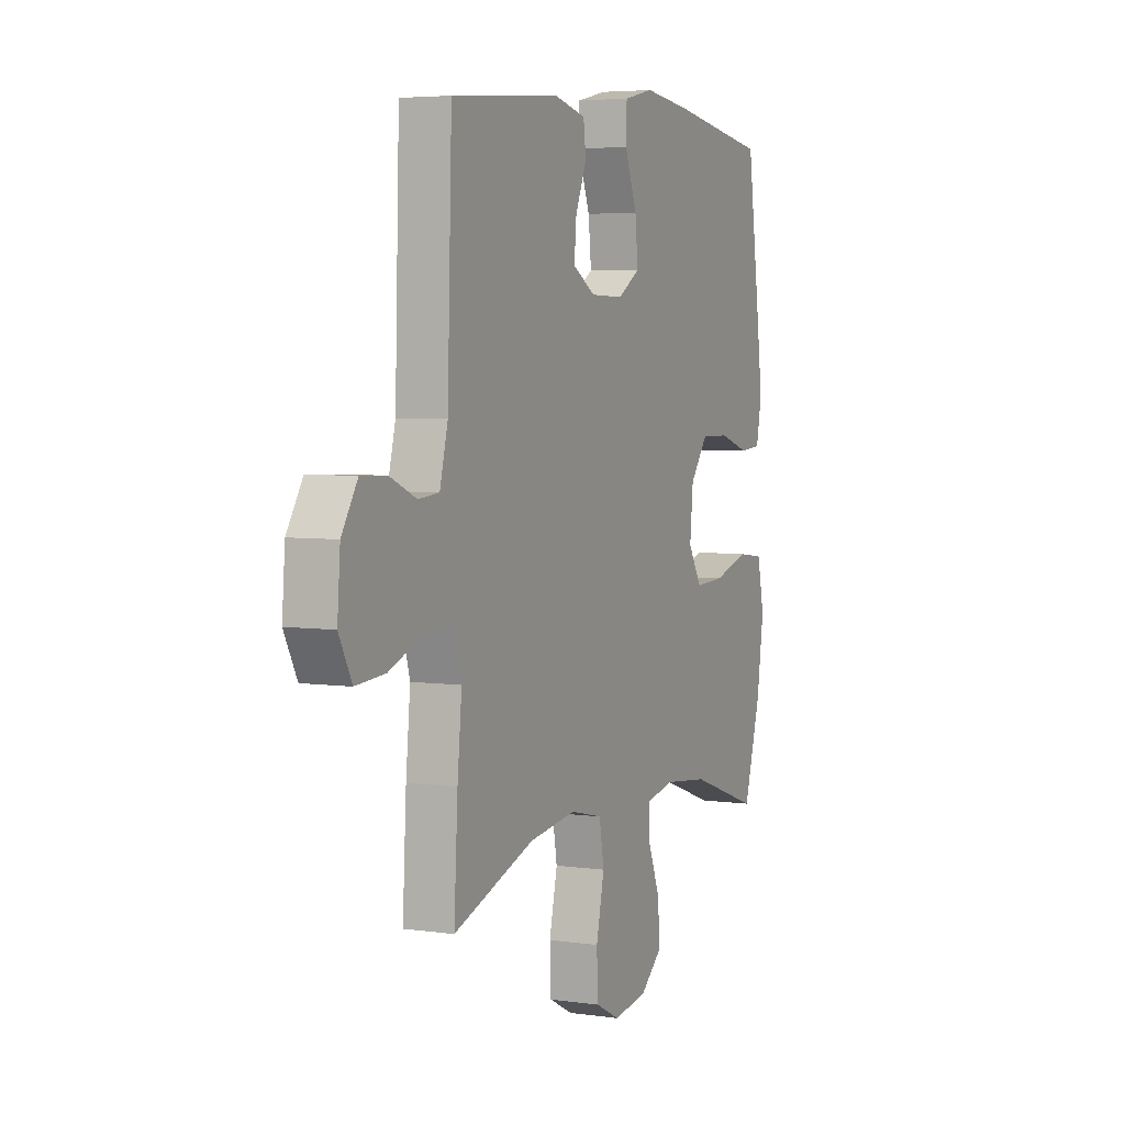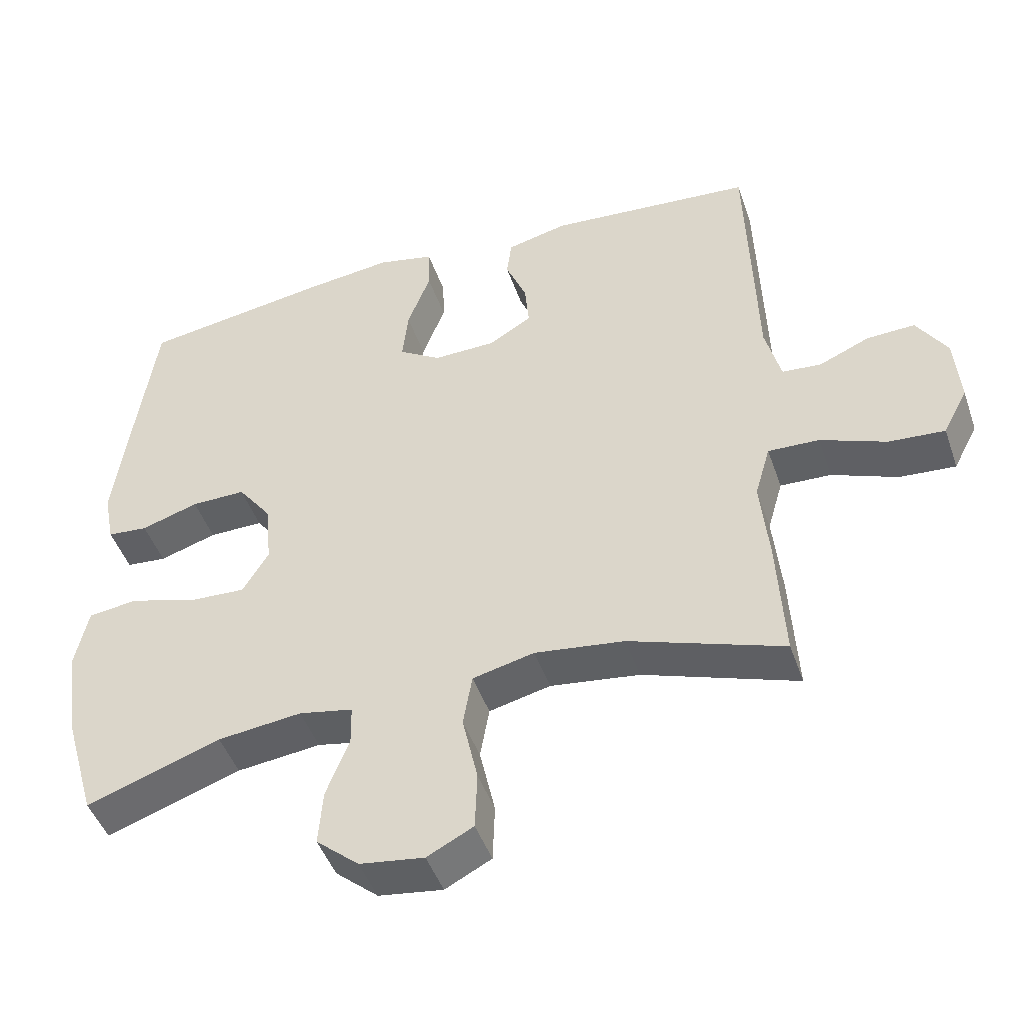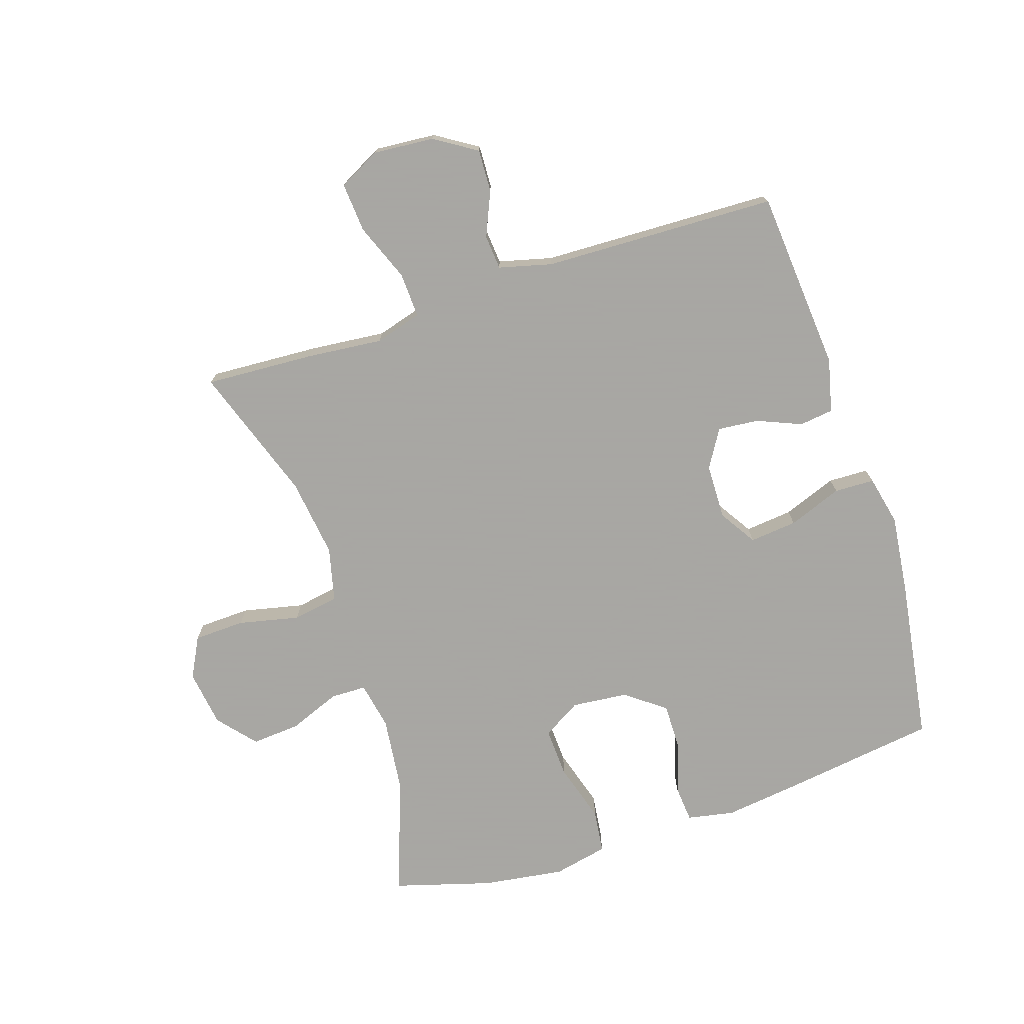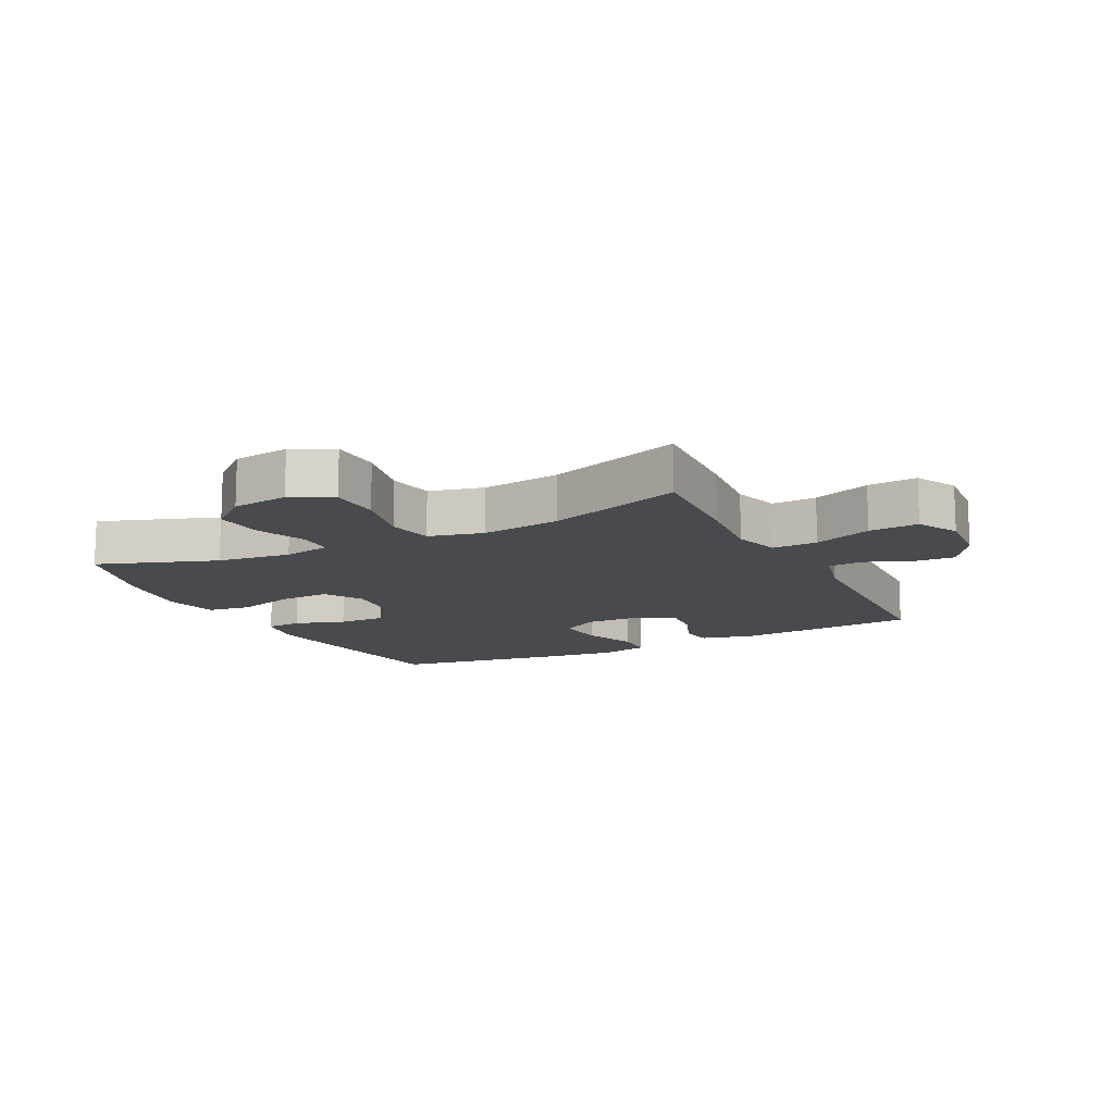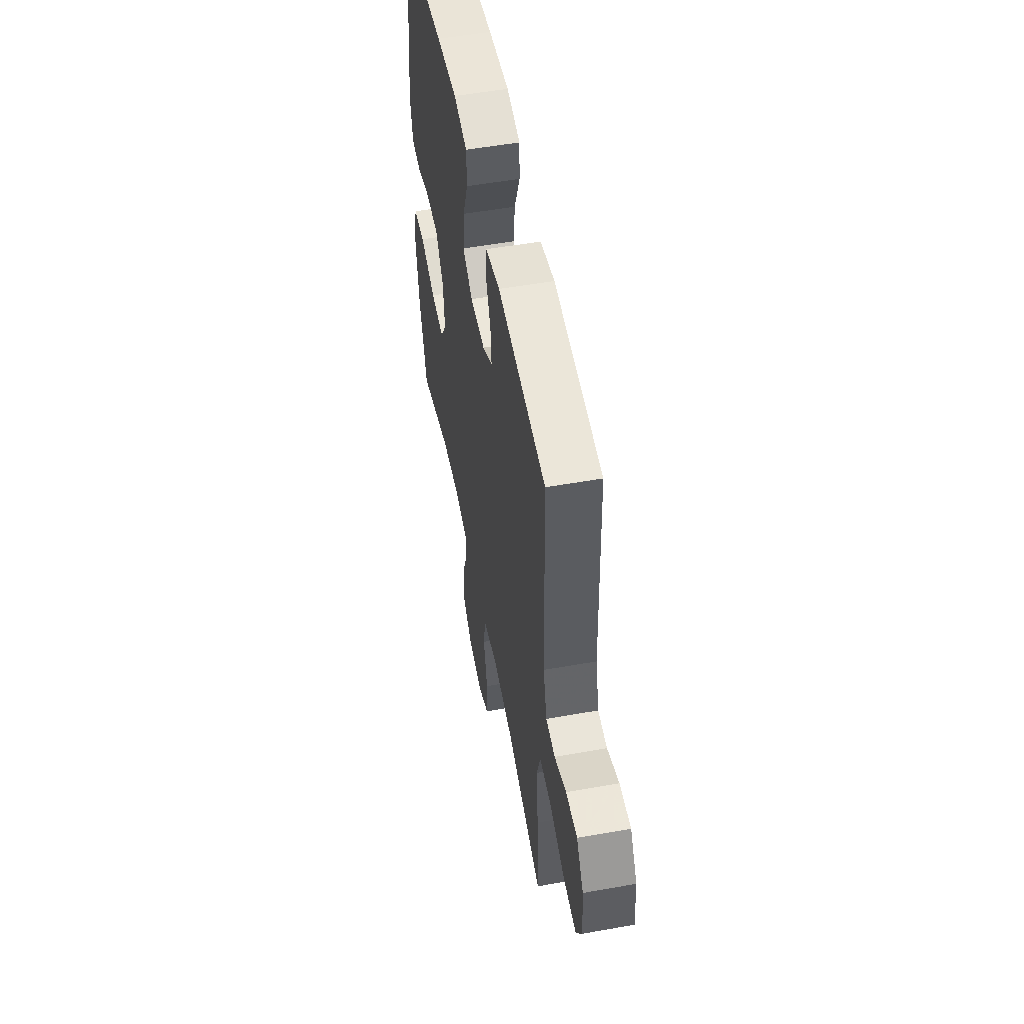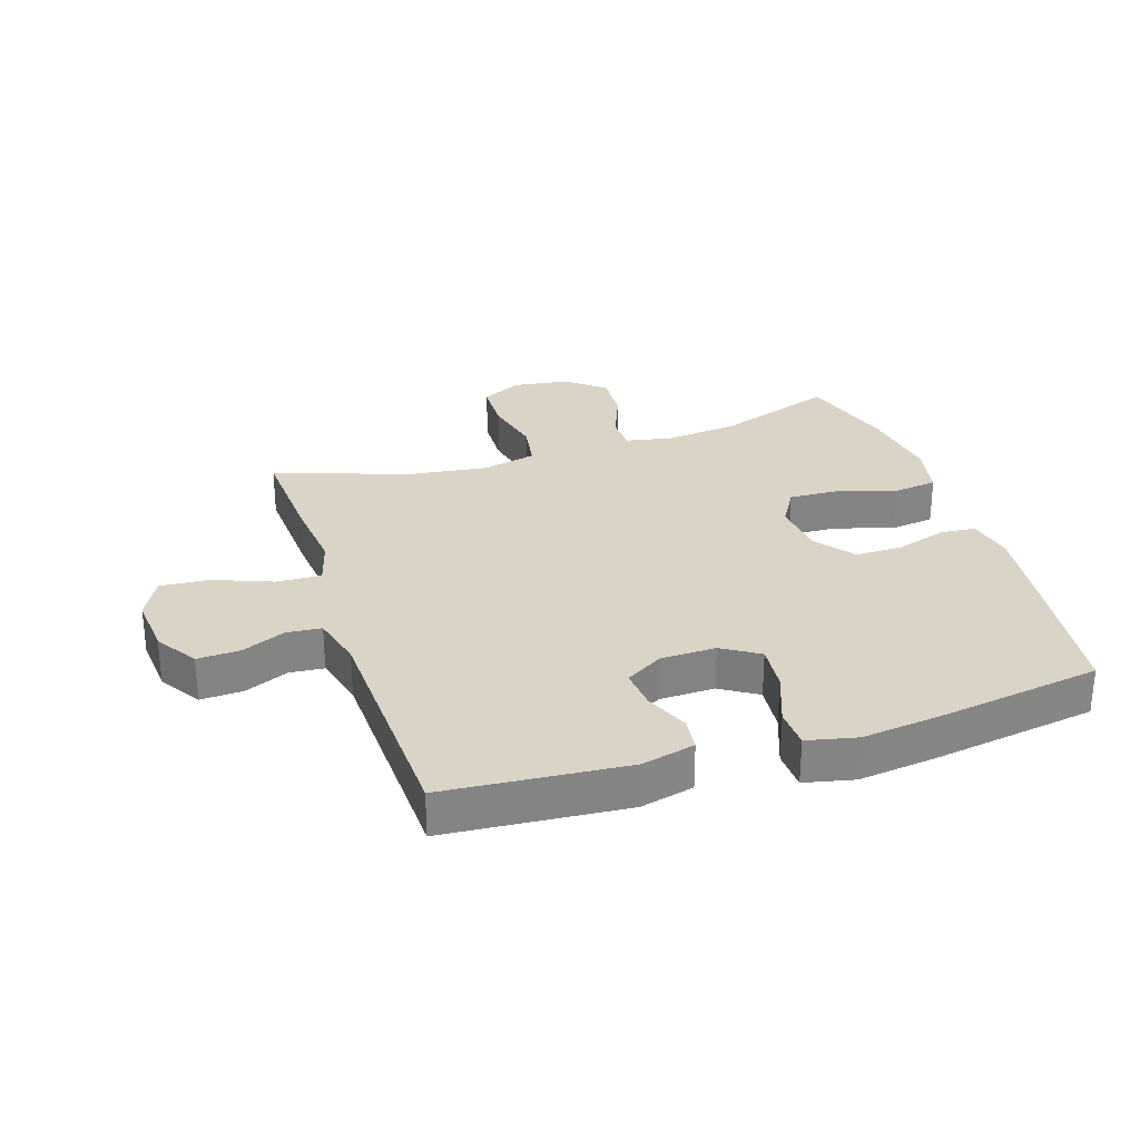
<metadata>
{"format":"obj","ext":"obj","renderer":"f3d","projection":"perspective","resolution":1024,"background":"white","views":[{"elev":4.8,"azim":-65.5,"up":"+Z"},{"elev":-46.4,"azim":-161.3,"up":"+Z"},{"elev":-74.4,"azim":-71.9,"up":"+Y"},{"elev":-13.0,"azim":-153.3,"up":"+Y"},{"elev":53.7,"azim":-100.8,"up":"+Z"},{"elev":28.9,"azim":-18.1,"up":"+Y"}]}
</metadata>
<code>
v 0.5 0.07 0.5
v 0.536 0.07 0.243
v 0.551 0.07 0.126
v 0.536 0.07 0.05
v 0.478 0.07 0.045
v 0.396 0.07 0.071
v 0.318 0.07 0.072
v 0.27 0.07 0.008
v 0.261 0.07 -0.083
v 0.298 0.07 -0.145
v 0.379 0.07 -0.141
v 0.475 0.07 -0.112
v 0.546 0.07 -0.121
v 0.565 0.07 -0.21
v 0.546 0.07 -0.342
v 0.5 0.07 -0.5
v 0.308 0.07 -0.433
v 0.188 0.07 -0.419
v 0.111 0.07 -0.434
v 0.11 0.07 -0.492
v 0.143 0.07 -0.575
v 0.149 0.07 -0.654
v 0.088 0.07 -0.706
v -0.004 0.07 -0.719
v -0.07 0.07 -0.685
v -0.073 0.07 -0.602
v -0.051 0.07 -0.503
v -0.064 0.07 -0.428
v -0.152 0.07 -0.407
v -0.28 0.07 -0.424
v -0.5 0.07 -0.5
v -0.49 0.07 -0.322
v -0.478 0.07 -0.2
v -0.5 0.07 -0.124
v -0.573 0.07 -0.127
v -0.667 0.07 -0.164
v -0.747 0.07 -0.17
v -0.782 0.07 -0.103
v -0.774 0.07 -0.004
v -0.731 0.07 0.064
v -0.662 0.07 0.061
v -0.59 0.07 0.03
v -0.534 0.07 0.035
v -0.512 0.07 0.121
v -0.5 0.07 0.5
v -0.206 0.07 0.524
v -0.119 0.07 0.503
v -0.112 0.07 0.448
v -0.142 0.07 0.376
v -0.148 0.07 0.31
v -0.087 0.07 0.273
v 0.003 0.07 0.271
v 0.063 0.07 0.309
v 0.055 0.07 0.386
v 0.022 0.07 0.473
v 0.024 0.07 0.538
v 0.105 0.07 0.556
v 0.231 0.07 0.541
v 0.5 0 0.5
v 0.536 0 0.243
v 0.551 0 0.126
v 0.536 0 0.05
v 0.478 0 0.045
v 0.396 0 0.071
v 0.318 0 0.072
v 0.27 0 0.008
v 0.261 0 -0.083
v 0.298 0 -0.145
v 0.379 0 -0.141
v 0.475 0 -0.112
v 0.546 0 -0.121
v 0.565 0 -0.21
v 0.546 0 -0.342
v 0.5 0 -0.5
v 0.308 0 -0.433
v 0.188 0 -0.419
v 0.111 0 -0.434
v 0.11 0 -0.492
v 0.143 0 -0.575
v 0.149 0 -0.654
v 0.088 0 -0.706
v -0.004 0 -0.719
v -0.07 0 -0.685
v -0.073 0 -0.602
v -0.051 0 -0.503
v -0.064 0 -0.428
v -0.152 0 -0.407
v -0.28 0 -0.424
v -0.5 0 -0.5
v -0.49 0 -0.322
v -0.478 0 -0.2
v -0.5 0 -0.124
v -0.573 0 -0.127
v -0.667 0 -0.164
v -0.747 0 -0.17
v -0.782 0 -0.103
v -0.774 0 -0.004
v -0.731 0 0.064
v -0.662 0 0.061
v -0.59 0 0.03
v -0.534 0 0.035
v -0.512 0 0.121
v -0.5 0 0.5
v -0.206 0 0.524
v -0.119 0 0.503
v -0.112 0 0.448
v -0.142 0 0.376
v -0.148 0 0.31
v -0.087 0 0.273
v 0.003 0 0.271
v 0.063 0 0.309
v 0.055 0 0.386
v 0.022 0 0.473
v 0.024 0 0.538
v 0.105 0 0.556
v 0.231 0 0.541
f 4 5 6
f 3 4 6
f 2 3 6
f 1 2 6
f 58 1 6
f 57 58 6
f 56 57 6
f 55 56 6
f 54 55 6
f 53 54 6 7
f 52 53 7 8
f 51 52 8 9
f 50 51 9 10
f 47 48 49
f 46 47 49
f 45 46 49
f 44 45 49
f 43 44 49 50
f 40 41 42
f 39 40 42
f 38 39 42
f 37 38 42
f 36 37 42
f 35 36 42
f 34 35 42 43
f 43 50 10
f 34 43 10
f 33 34 10
f 33 10 11
f 32 33 11
f 31 32 11
f 30 31 11
f 25 26 27
f 24 25 27
f 23 24 27
f 22 23 27
f 21 22 27
f 20 21 27
f 19 20 27 28
f 18 19 28 29
f 15 16 17
f 14 15 17
f 13 14 17
f 12 13 17
f 11 12 17
f 11 17 18
f 29 30 11
f 11 18 29
f 64 63 62
f 64 62 61
f 64 61 60
f 64 60 59
f 64 59 116
f 64 116 115
f 64 115 114
f 64 114 113
f 64 113 112
f 65 64 112 111
f 66 65 111 110
f 67 66 110 109
f 68 67 109 108
f 107 106 105
f 107 105 104
f 107 104 103
f 107 103 102
f 108 107 102 101
f 100 99 98
f 100 98 97
f 100 97 96
f 100 96 95
f 100 95 94
f 100 94 93
f 101 100 93 92
f 68 108 101
f 68 101 92
f 68 92 91
f 69 68 91
f 69 91 90
f 69 90 89
f 69 89 88
f 85 84 83
f 85 83 82
f 85 82 81
f 85 81 80
f 85 80 79
f 85 79 78
f 86 85 78 77
f 87 86 77 76
f 75 74 73
f 75 73 72
f 75 72 71
f 75 71 70
f 75 70 69
f 76 75 69
f 69 88 87
f 87 76 69
f 1 59 60 2
f 2 60 61 3
f 3 61 62 4
f 4 62 63 5
f 5 63 64 6
f 6 64 65 7
f 7 65 66 8
f 8 66 67 9
f 9 67 68 10
f 10 68 69 11
f 11 69 70 12
f 12 70 71 13
f 13 71 72 14
f 14 72 73 15
f 15 73 74 16
f 16 74 75 17
f 17 75 76 18
f 18 76 77 19
f 19 77 78 20
f 20 78 79 21
f 21 79 80 22
f 22 80 81 23
f 23 81 82 24
f 24 82 83 25
f 25 83 84 26
f 26 84 85 27
f 27 85 86 28
f 28 86 87 29
f 29 87 88 30
f 30 88 89 31
f 31 89 90 32
f 32 90 91 33
f 33 91 92 34
f 34 92 93 35
f 35 93 94 36
f 36 94 95 37
f 37 95 96 38
f 38 96 97 39
f 39 97 98 40
f 40 98 99 41
f 41 99 100 42
f 42 100 101 43
f 43 101 102 44
f 44 102 103 45
f 45 103 104 46
f 46 104 105 47
f 47 105 106 48
f 48 106 107 49
f 49 107 108 50
f 50 108 109 51
f 51 109 110 52
f 52 110 111 53
f 53 111 112 54
f 54 112 113 55
f 55 113 114 56
f 56 114 115 57
f 57 115 116 58
f 58 116 59 1

</code>
